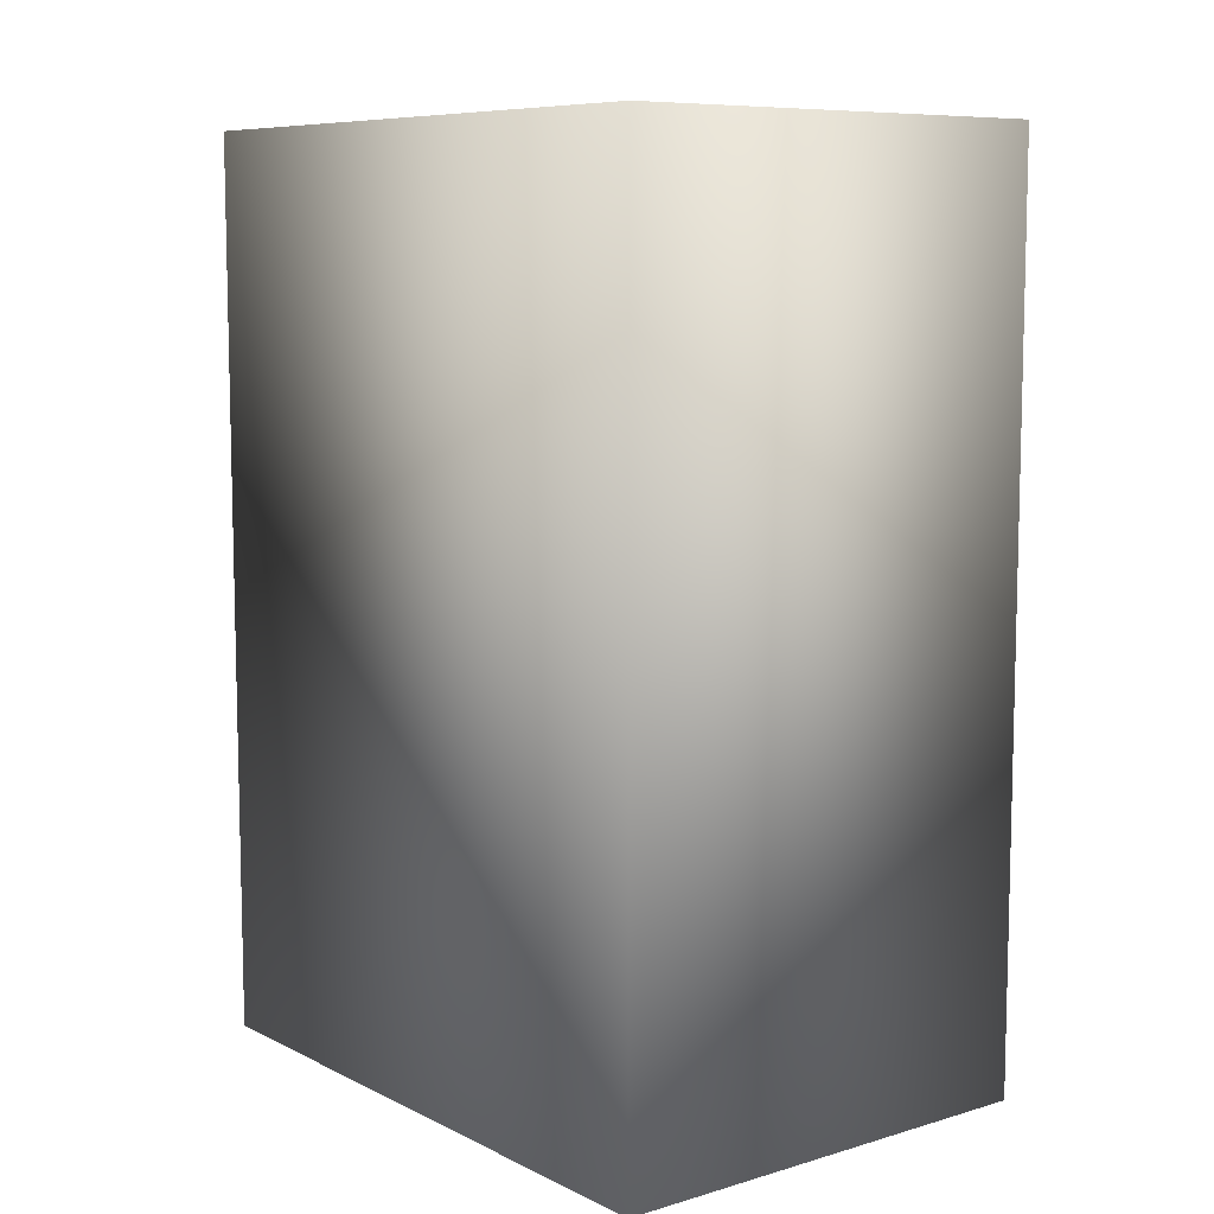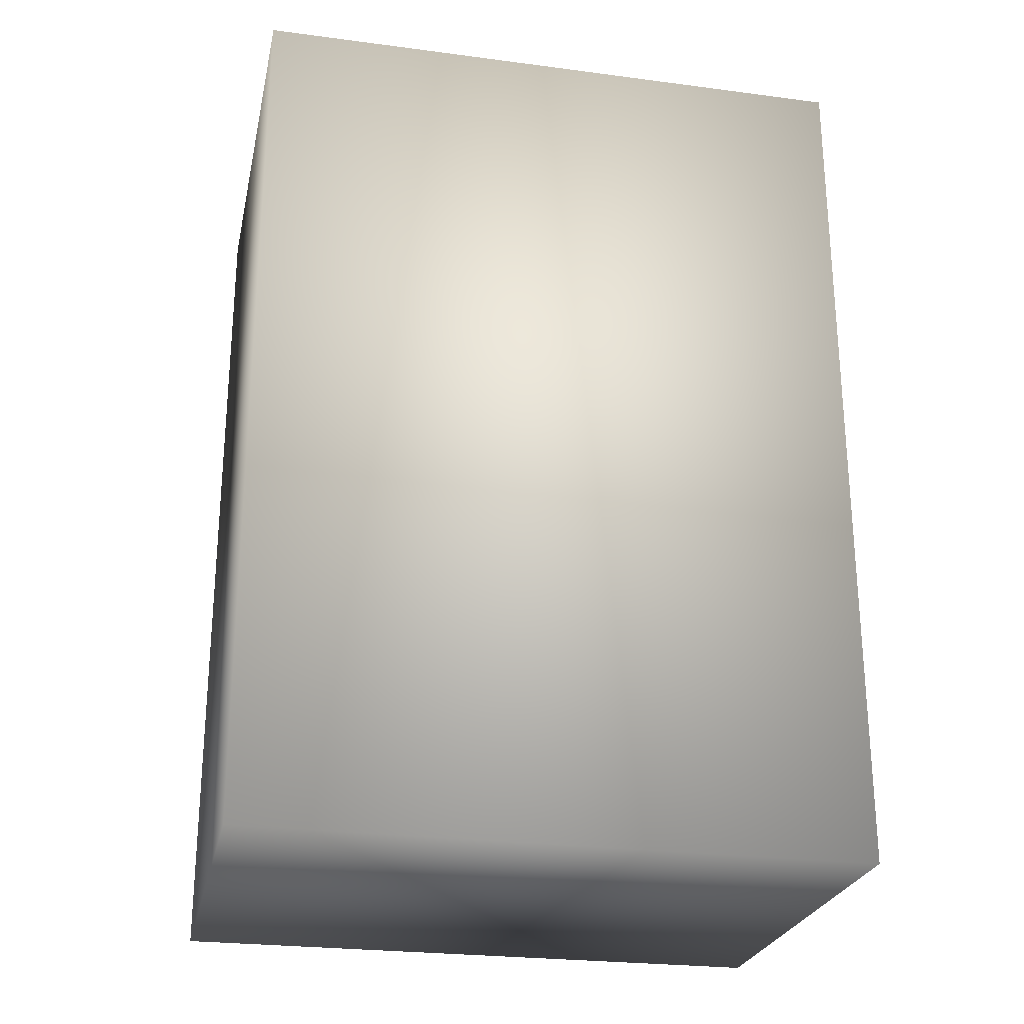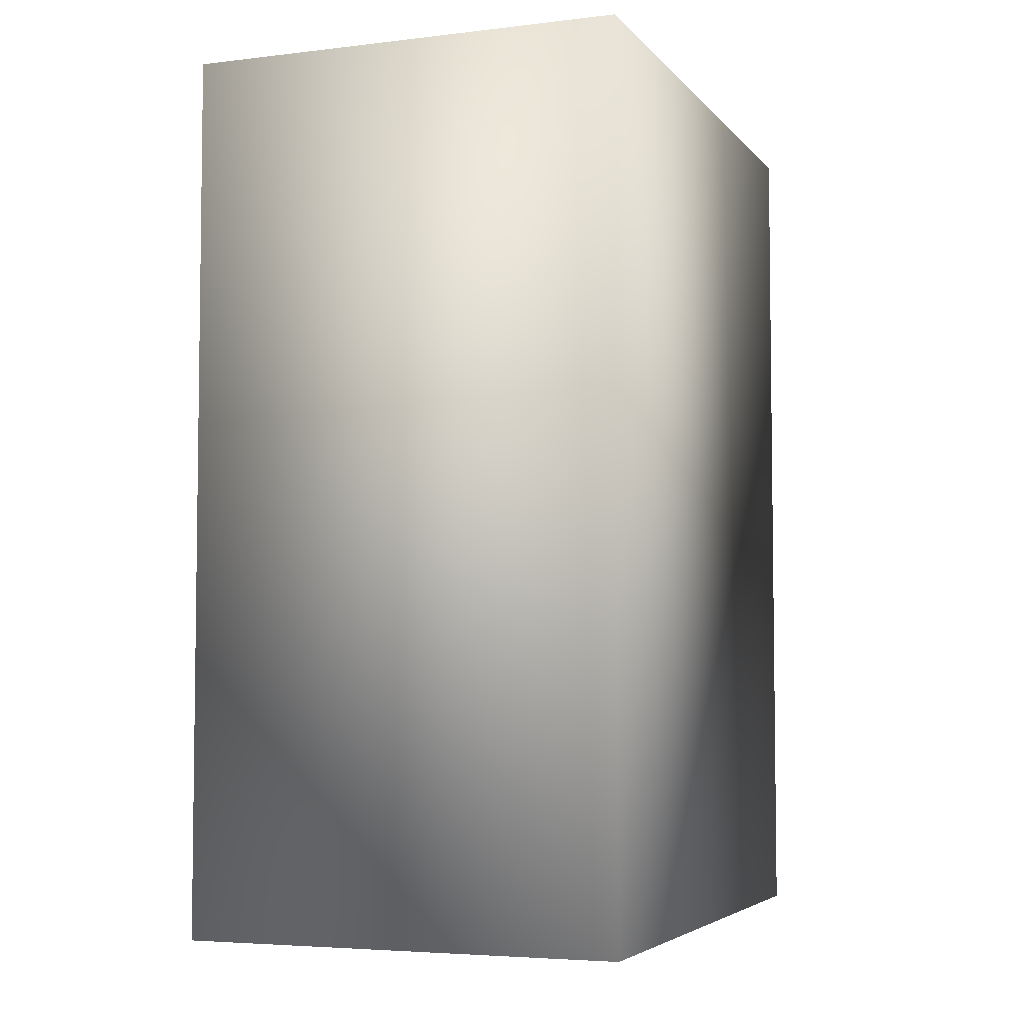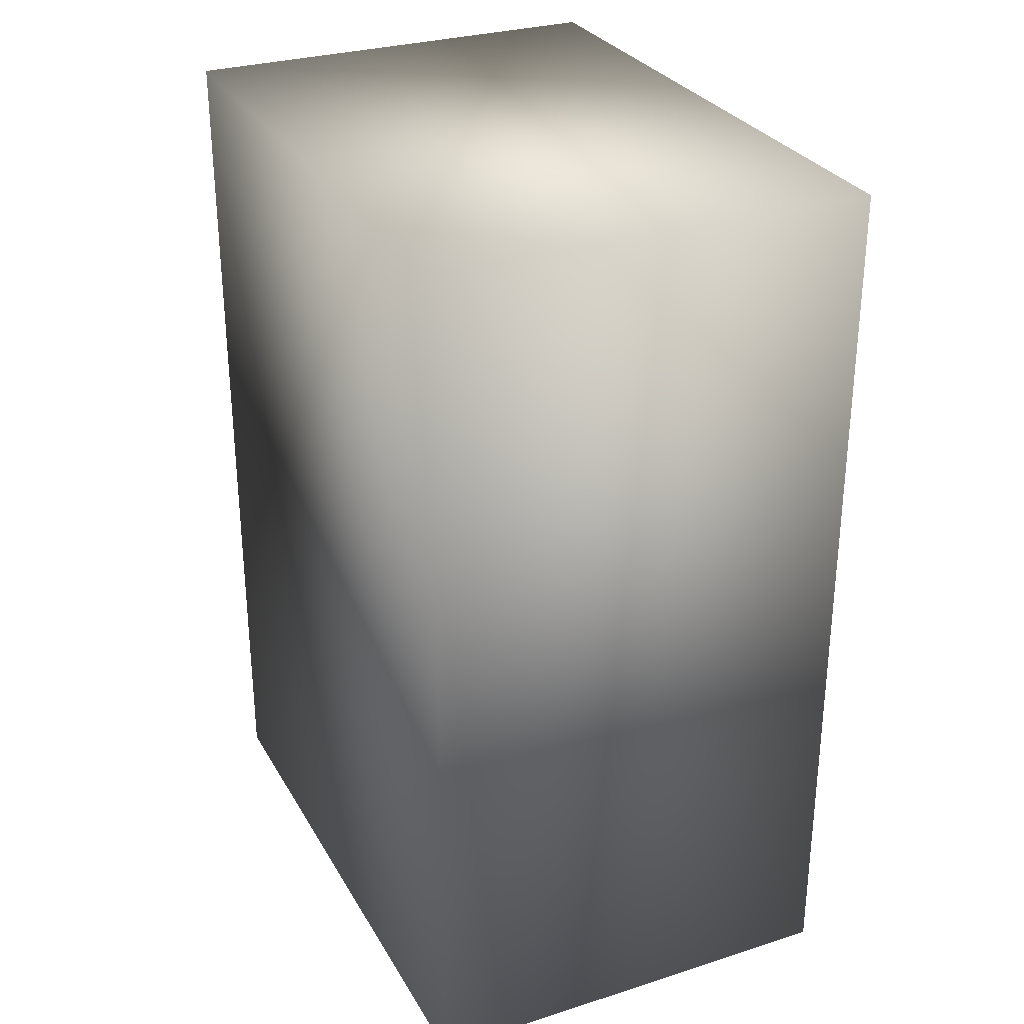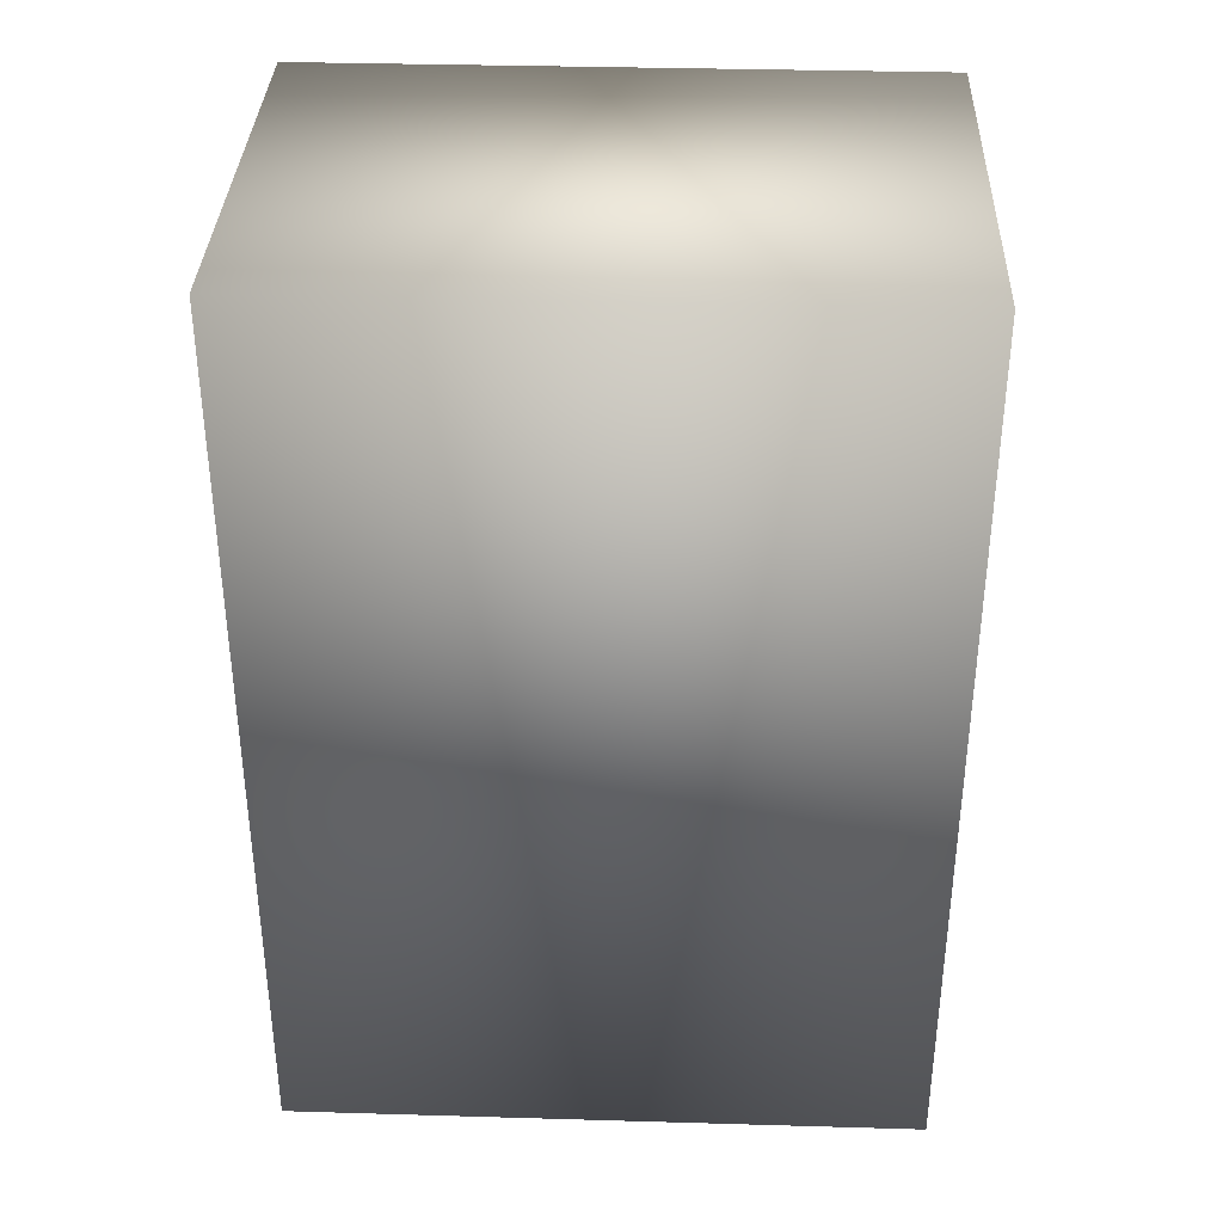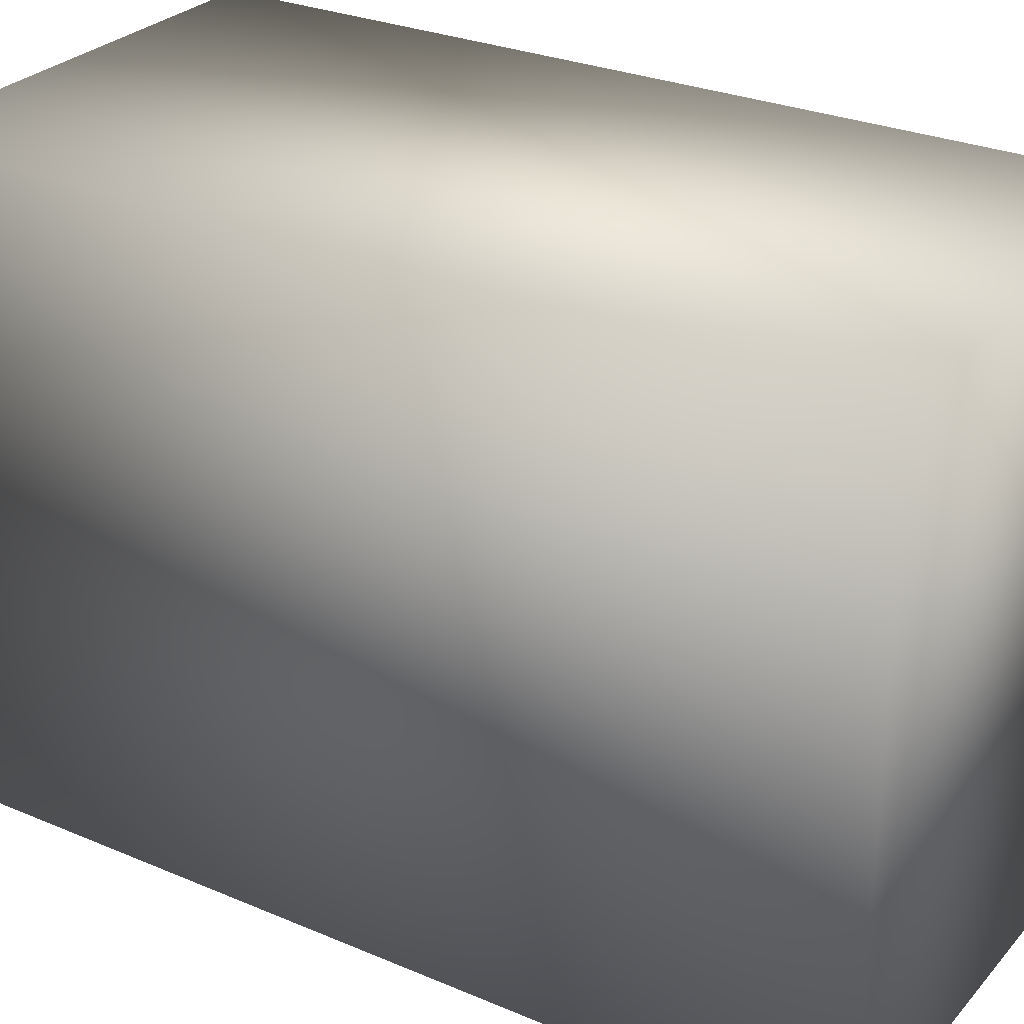
<metadata>
{"format":"obj","ext":"obj","renderer":"f3d","projection":"perspective","resolution":1024,"background":"white","views":[{"elev":8.5,"azim":141.9,"up":"+Z"},{"elev":-25.5,"azim":-101.9,"up":"+Z"},{"elev":-4.8,"azim":20.7,"up":"+Z"},{"elev":29.6,"azim":155.1,"up":"+Z"},{"elev":35.4,"azim":-87.8,"up":"+Z"},{"elev":28.3,"azim":122.6,"up":"+Y"}]}
</metadata>
<code>
v -0.02 -0.028 -0.04
v -0.02 0.028 -0.04
v 0.02 -0.028 -0.04
v 0.02 0.028 -0.04
v -0.02 0.028 0.04
v -0.02 -0.028 0.04
v 0.02 0.028 0.04
v 0.02 -0.028 0.04
f 1 2 3
f 2 4 3
f 5 6 7
f 6 8 7
f 8 6 3
f 6 1 3
f 6 5 1
f 5 2 1
f 7 8 4
f 8 3 4
f 5 7 2
f 7 4 2

</code>
